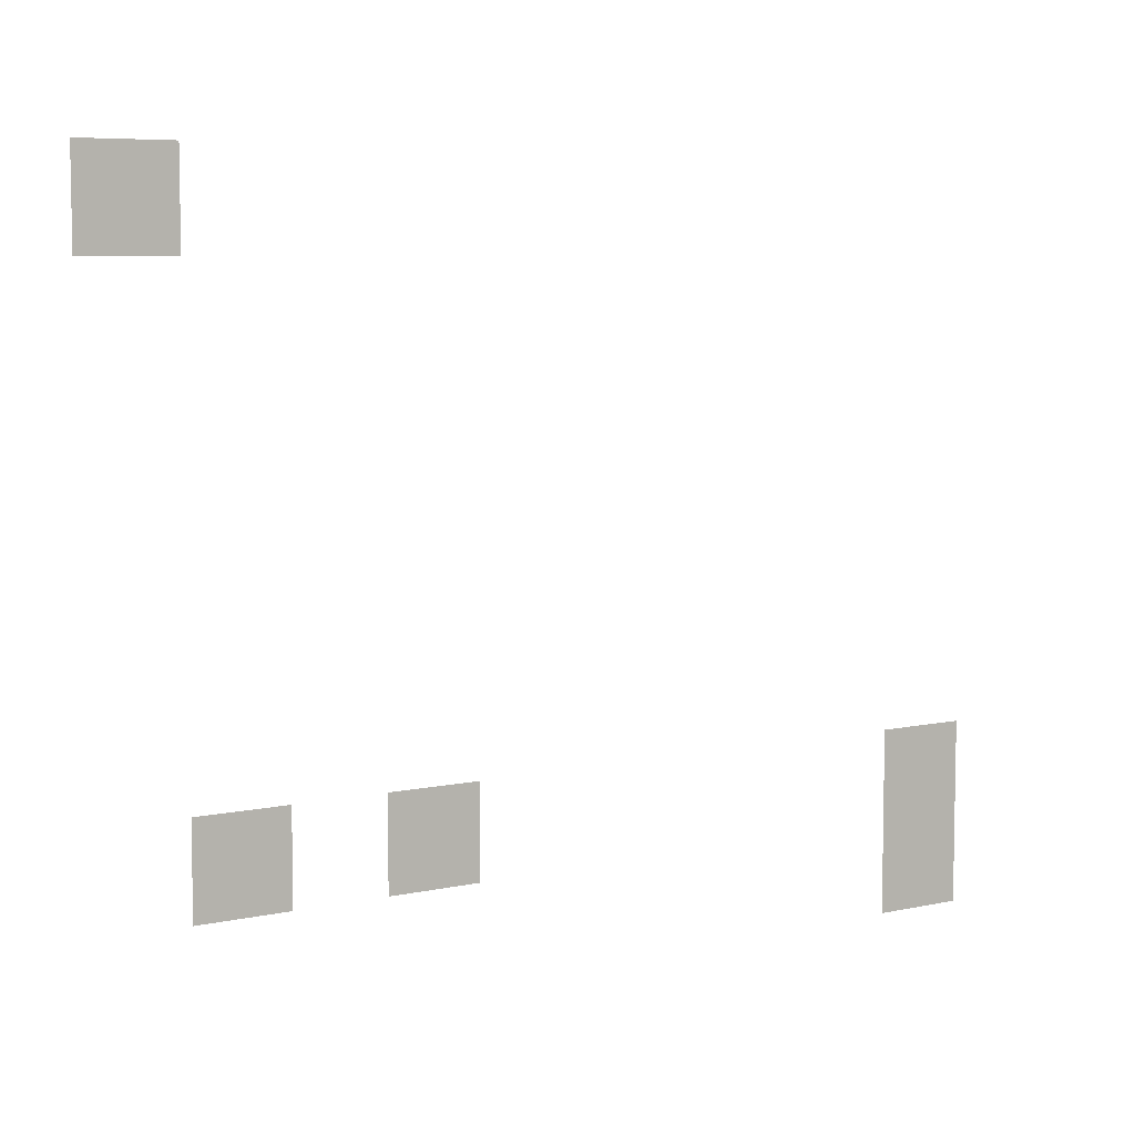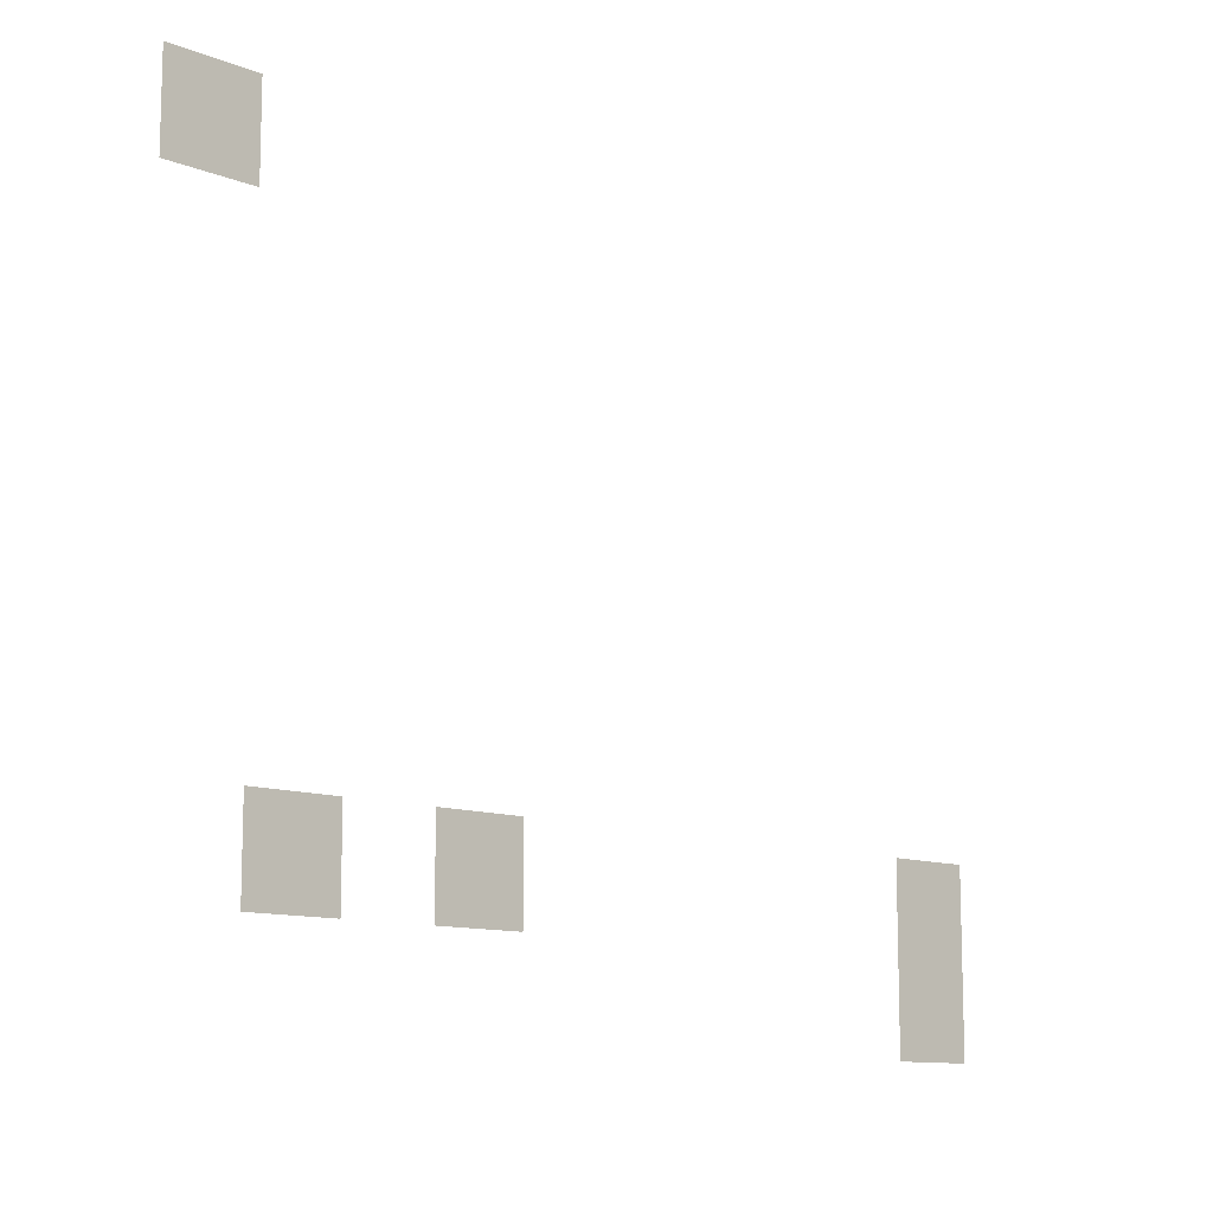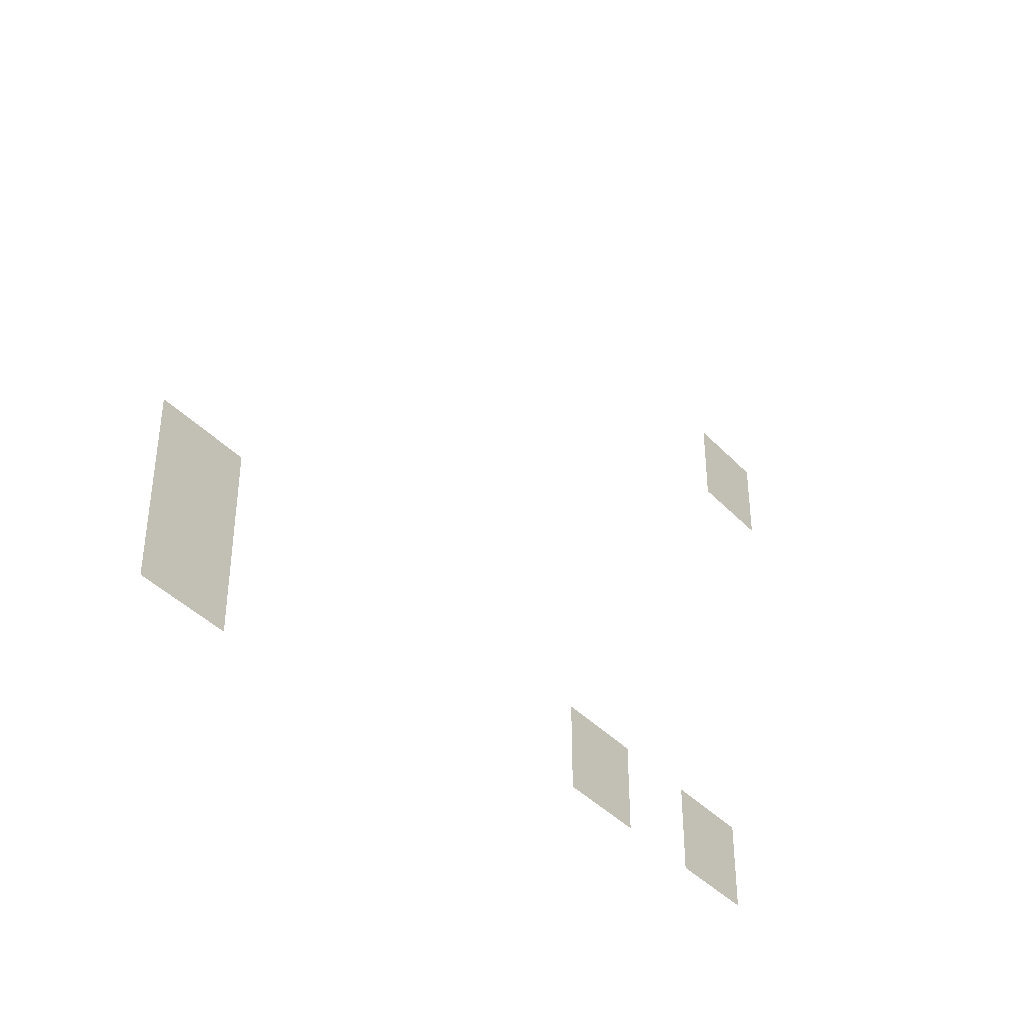
<metadata>
{"format":"obj","ext":"obj","renderer":"f3d","projection":"perspective","resolution":1024,"background":"white","views":[{"elev":6.9,"azim":-32.4,"up":"+Y"},{"elev":-11.2,"azim":-43.9,"up":"+Y"},{"elev":-40.2,"azim":128.3,"up":"+Y"}]}
</metadata>
<code>
v -20 -7 0
v -21 -7 0
v -21 -6 0
v -20 -6 0
v -19 -13 0
v -20 -13 0
v -20 -12 0
v -19 -12 0
v -17 -13 0
v -18 -13 0
v -18 -12 0
v -17 -12 0
v -11 -13 0
v -12 -13 0
v -12 -12 0
v -11 -12 0
v -11 -14 0
v -12 -14 0
v -12 -13 0
v -11 -13 0
g TownHouse1_mesh_0010
f 1 2 3 4
f 5 6 7 8
f 9 10 11 12
f 13 14 15 16
f 17 18 19 20

</code>
